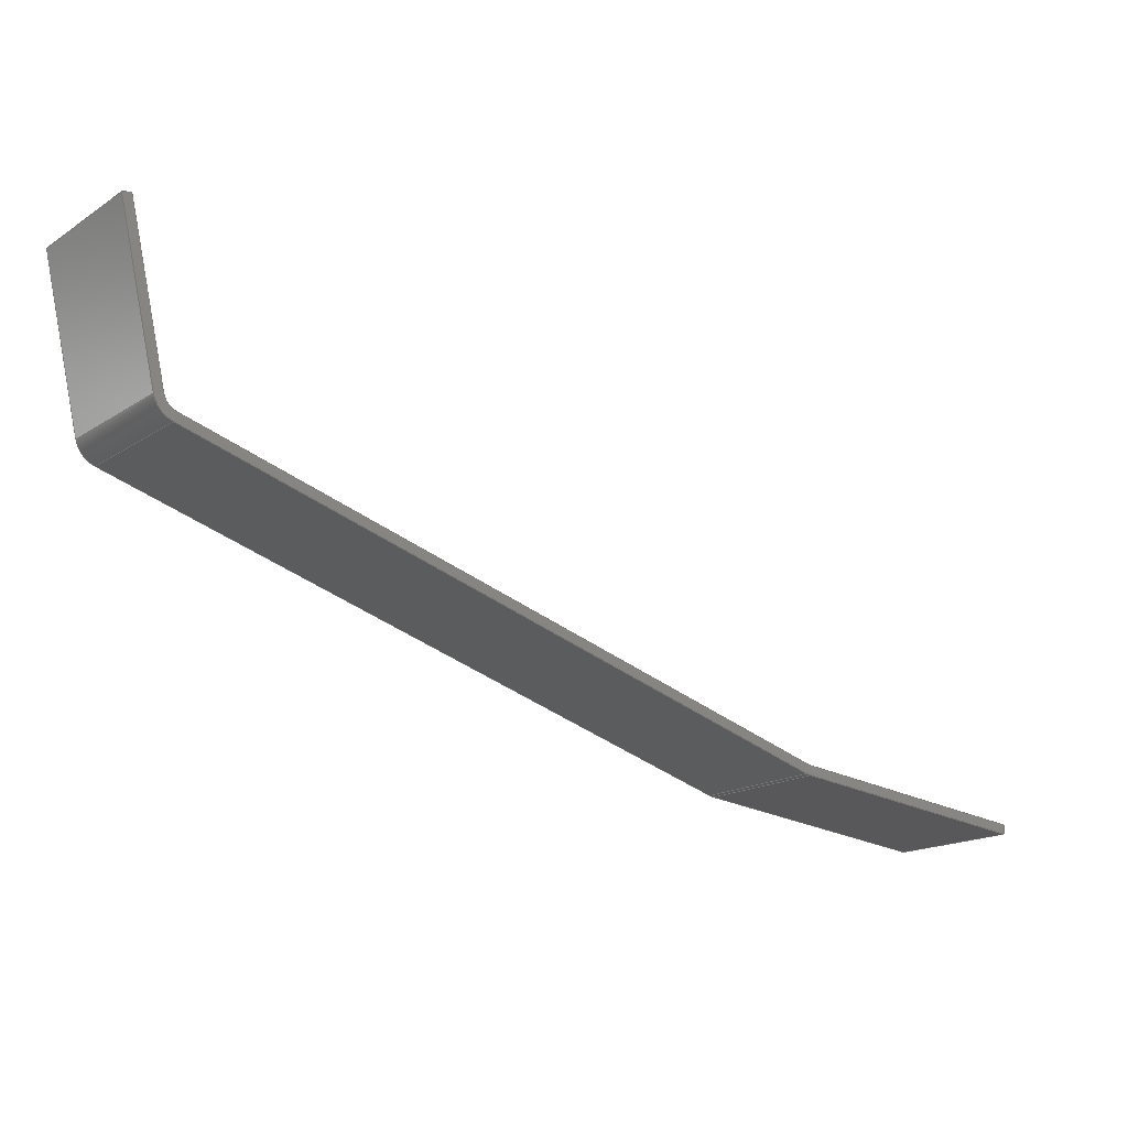
<metadata>
{"format":"step","ext":"step","renderer":"f3d","projection":"perspective","resolution":1024,"background":"white","views":[{"elev":4.7,"azim":141.5,"up":"+Z"}]}
</metadata>
<code>
ISO-10303-21;
DATA;
#1=PROPERTY_DEFINITION_REPRESENTATION(#5,#3);
#2=PROPERTY_DEFINITION_REPRESENTATION(#6,#4);
#3=REPRESENTATION('',(#7),#448);
#4=REPRESENTATION('',(#8),#448);
#5=PROPERTY_DEFINITION('pmi validation property','',#453);
#6=PROPERTY_DEFINITION('pmi validation property','',#453);
#7=VALUE_REPRESENTATION_ITEM('number of annotations',COUNT_MEASURE(0));
#8=VALUE_REPRESENTATION_ITEM('number of views',COUNT_MEASURE(0));
#9=SHAPE_REPRESENTATION_RELATIONSHIP('','',#274,#10);
#10=ADVANCED_BREP_SHAPE_REPRESENTATION('',(#272),#448);
#11=CYLINDRICAL_SURFACE('',#291,0.003175);
#12=CYLINDRICAL_SURFACE('',#292,0.003175);
#13=CYLINDRICAL_SURFACE('',#296,0.004763);
#14=CYLINDRICAL_SURFACE('',#297,0.004763);
#15=CIRCLE('',#278,0.003175);
#16=CIRCLE('',#279,0.003175);
#17=CIRCLE('',#280,0.004763);
#18=CIRCLE('',#281,0.004763);
#19=CIRCLE('',#284,0.004763);
#20=CIRCLE('',#285,0.004763);
#21=CIRCLE('',#286,0.003175);
#22=CIRCLE('',#287,0.003175);
#23=ORIENTED_EDGE('',*,*,#95,.F.);
#24=ORIENTED_EDGE('',*,*,#96,.T.);
#25=ORIENTED_EDGE('',*,*,#97,.T.);
#26=ORIENTED_EDGE('',*,*,#98,.F.);
#27=ORIENTED_EDGE('',*,*,#99,.F.);
#28=ORIENTED_EDGE('',*,*,#100,.F.);
#29=ORIENTED_EDGE('',*,*,#101,.F.);
#30=ORIENTED_EDGE('',*,*,#102,.F.);
#31=ORIENTED_EDGE('',*,*,#103,.F.);
#32=ORIENTED_EDGE('',*,*,#97,.F.);
#33=ORIENTED_EDGE('',*,*,#104,.T.);
#34=ORIENTED_EDGE('',*,*,#105,.T.);
#35=ORIENTED_EDGE('',*,*,#106,.T.);
#36=ORIENTED_EDGE('',*,*,#107,.T.);
#37=ORIENTED_EDGE('',*,*,#108,.T.);
#38=ORIENTED_EDGE('',*,*,#109,.T.);
#39=ORIENTED_EDGE('',*,*,#109,.F.);
#40=ORIENTED_EDGE('',*,*,#110,.F.);
#41=ORIENTED_EDGE('',*,*,#111,.T.);
#42=ORIENTED_EDGE('',*,*,#112,.T.);
#43=ORIENTED_EDGE('',*,*,#113,.T.);
#44=ORIENTED_EDGE('',*,*,#114,.T.);
#45=ORIENTED_EDGE('',*,*,#115,.T.);
#46=ORIENTED_EDGE('',*,*,#116,.T.);
#47=ORIENTED_EDGE('',*,*,#95,.T.);
#48=ORIENTED_EDGE('',*,*,#117,.F.);
#49=ORIENTED_EDGE('',*,*,#118,.F.);
#50=ORIENTED_EDGE('',*,*,#119,.F.);
#51=ORIENTED_EDGE('',*,*,#120,.F.);
#52=ORIENTED_EDGE('',*,*,#121,.F.);
#53=ORIENTED_EDGE('',*,*,#111,.F.);
#54=ORIENTED_EDGE('',*,*,#122,.T.);
#55=ORIENTED_EDGE('',*,*,#121,.T.);
#56=ORIENTED_EDGE('',*,*,#123,.T.);
#57=ORIENTED_EDGE('',*,*,#99,.T.);
#58=ORIENTED_EDGE('',*,*,#112,.F.);
#59=ORIENTED_EDGE('',*,*,#119,.T.);
#60=ORIENTED_EDGE('',*,*,#124,.T.);
#61=ORIENTED_EDGE('',*,*,#101,.T.);
#62=ORIENTED_EDGE('',*,*,#125,.T.);
#63=ORIENTED_EDGE('',*,*,#103,.T.);
#64=ORIENTED_EDGE('',*,*,#126,.T.);
#65=ORIENTED_EDGE('',*,*,#117,.T.);
#66=ORIENTED_EDGE('',*,*,#98,.T.);
#67=ORIENTED_EDGE('',*,*,#118,.T.);
#68=ORIENTED_EDGE('',*,*,#126,.F.);
#69=ORIENTED_EDGE('',*,*,#102,.T.);
#70=ORIENTED_EDGE('',*,*,#124,.F.);
#71=ORIENTED_EDGE('',*,*,#120,.T.);
#72=ORIENTED_EDGE('',*,*,#125,.F.);
#73=ORIENTED_EDGE('',*,*,#100,.T.);
#74=ORIENTED_EDGE('',*,*,#123,.F.);
#75=ORIENTED_EDGE('',*,*,#122,.F.);
#76=ORIENTED_EDGE('',*,*,#110,.T.);
#77=ORIENTED_EDGE('',*,*,#108,.F.);
#78=ORIENTED_EDGE('',*,*,#127,.F.);
#79=ORIENTED_EDGE('',*,*,#114,.F.);
#80=ORIENTED_EDGE('',*,*,#128,.F.);
#81=ORIENTED_EDGE('',*,*,#106,.F.);
#82=ORIENTED_EDGE('',*,*,#129,.F.);
#83=ORIENTED_EDGE('',*,*,#104,.F.);
#84=ORIENTED_EDGE('',*,*,#96,.F.);
#85=ORIENTED_EDGE('',*,*,#116,.F.);
#86=ORIENTED_EDGE('',*,*,#130,.F.);
#87=ORIENTED_EDGE('',*,*,#115,.F.);
#88=ORIENTED_EDGE('',*,*,#129,.T.);
#89=ORIENTED_EDGE('',*,*,#105,.F.);
#90=ORIENTED_EDGE('',*,*,#130,.T.);
#91=ORIENTED_EDGE('',*,*,#113,.F.);
#92=ORIENTED_EDGE('',*,*,#127,.T.);
#93=ORIENTED_EDGE('',*,*,#107,.F.);
#94=ORIENTED_EDGE('',*,*,#128,.T.);
#95=EDGE_CURVE('',#131,#132,#155,.T.);
#96=EDGE_CURVE('',#131,#133,#156,.T.);
#97=EDGE_CURVE('',#133,#134,#157,.T.);
#98=EDGE_CURVE('',#132,#134,#158,.T.);
#99=EDGE_CURVE('',#135,#136,#159,.T.);
#100=EDGE_CURVE('',#137,#135,#15,.F.);
#101=EDGE_CURVE('',#138,#137,#160,.T.);
#102=EDGE_CURVE('',#139,#138,#16,.F.);
#103=EDGE_CURVE('',#134,#139,#161,.T.);
#104=EDGE_CURVE('',#133,#140,#162,.T.);
#105=EDGE_CURVE('',#140,#141,#17,.F.);
#106=EDGE_CURVE('',#141,#142,#163,.T.);
#107=EDGE_CURVE('',#142,#143,#18,.F.);
#108=EDGE_CURVE('',#143,#144,#164,.T.);
#109=EDGE_CURVE('',#144,#136,#165,.T.);
#110=EDGE_CURVE('',#145,#144,#166,.T.);
#111=EDGE_CURVE('',#145,#146,#167,.T.);
#112=EDGE_CURVE('',#146,#136,#168,.T.);
#113=EDGE_CURVE('',#147,#148,#19,.T.);
#114=EDGE_CURVE('',#148,#149,#169,.T.);
#115=EDGE_CURVE('',#149,#150,#20,.T.);
#116=EDGE_CURVE('',#150,#131,#170,.T.);
#117=EDGE_CURVE('',#151,#132,#171,.T.);
#118=EDGE_CURVE('',#152,#151,#21,.F.);
#119=EDGE_CURVE('',#153,#152,#172,.T.);
#120=EDGE_CURVE('',#154,#153,#22,.F.);
#121=EDGE_CURVE('',#146,#154,#173,.T.);
#122=EDGE_CURVE('',#145,#147,#174,.T.);
#123=EDGE_CURVE('',#154,#135,#175,.T.);
#124=EDGE_CURVE('',#152,#138,#176,.T.);
#125=EDGE_CURVE('',#137,#153,#177,.F.);
#126=EDGE_CURVE('',#139,#151,#178,.F.);
#127=EDGE_CURVE('',#147,#143,#179,.F.);
#128=EDGE_CURVE('',#142,#148,#180,.T.);
#129=EDGE_CURVE('',#149,#141,#181,.F.);
#130=EDGE_CURVE('',#140,#150,#182,.T.);
#131=VERTEX_POINT('',#375);
#132=VERTEX_POINT('',#376);
#133=VERTEX_POINT('',#378);
#134=VERTEX_POINT('',#380);
#135=VERTEX_POINT('',#384);
#136=VERTEX_POINT('',#385);
#137=VERTEX_POINT('',#387);
#138=VERTEX_POINT('',#389);
#139=VERTEX_POINT('',#391);
#140=VERTEX_POINT('',#394);
#141=VERTEX_POINT('',#396);
#142=VERTEX_POINT('',#398);
#143=VERTEX_POINT('',#400);
#144=VERTEX_POINT('',#402);
#145=VERTEX_POINT('',#406);
#146=VERTEX_POINT('',#408);
#147=VERTEX_POINT('',#412);
#148=VERTEX_POINT('',#413);
#149=VERTEX_POINT('',#415);
#150=VERTEX_POINT('',#417);
#151=VERTEX_POINT('',#420);
#152=VERTEX_POINT('',#422);
#153=VERTEX_POINT('',#424);
#154=VERTEX_POINT('',#426);
#155=LINE('',#374,#183);
#156=LINE('',#377,#184);
#157=LINE('',#379,#185);
#158=LINE('',#381,#186);
#159=LINE('',#383,#187);
#160=LINE('',#388,#188);
#161=LINE('',#392,#189);
#162=LINE('',#393,#190);
#163=LINE('',#397,#191);
#164=LINE('',#401,#192);
#165=LINE('',#403,#193);
#166=LINE('',#405,#194);
#167=LINE('',#407,#195);
#168=LINE('',#409,#196);
#169=LINE('',#414,#197);
#170=LINE('',#418,#198);
#171=LINE('',#419,#199);
#172=LINE('',#423,#200);
#173=LINE('',#427,#201);
#174=LINE('',#428,#202);
#175=LINE('',#430,#203);
#176=LINE('',#432,#204);
#177=LINE('',#433,#205);
#178=LINE('',#435,#206);
#179=LINE('',#439,#207);
#180=LINE('',#441,#208);
#181=LINE('',#442,#209);
#182=LINE('',#444,#210);
#183=VECTOR('',#302,1);
#184=VECTOR('',#303,1);
#185=VECTOR('',#304,1);
#186=VECTOR('',#305,1);
#187=VECTOR('',#308,1);
#188=VECTOR('',#311,1);
#189=VECTOR('',#314,1);
#190=VECTOR('',#315,1);
#191=VECTOR('',#318,1);
#192=VECTOR('',#321,1);
#193=VECTOR('',#322,1);
#194=VECTOR('',#325,1);
#195=VECTOR('',#326,1);
#196=VECTOR('',#327,1);
#197=VECTOR('',#332,1);
#198=VECTOR('',#335,1);
#199=VECTOR('',#336,1);
#200=VECTOR('',#339,1);
#201=VECTOR('',#342,1);
#202=VECTOR('',#343,1);
#203=VECTOR('',#346,1);
#204=VECTOR('',#349,1);
#205=VECTOR('',#350,1);
#206=VECTOR('',#353,1);
#207=VECTOR('',#360,1);
#208=VECTOR('',#363,1);
#209=VECTOR('',#364,1);
#210=VECTOR('',#367,1);
#211=EDGE_LOOP('',(#23,#24,#25,#26));
#212=EDGE_LOOP('',(#27,#28,#29,#30,#31,#32,#33,#34,#35,#36,#37,#38));
#213=EDGE_LOOP('',(#39,#40,#41,#42));
#214=EDGE_LOOP('',(#43,#44,#45,#46,#47,#48,#49,#50,#51,#52,#53,#54));
#215=EDGE_LOOP('',(#55,#56,#57,#58));
#216=EDGE_LOOP('',(#59,#60,#61,#62));
#217=EDGE_LOOP('',(#63,#64,#65,#66));
#218=EDGE_LOOP('',(#67,#68,#69,#70));
#219=EDGE_LOOP('',(#71,#72,#73,#74));
#220=EDGE_LOOP('',(#75,#76,#77,#78));
#221=EDGE_LOOP('',(#79,#80,#81,#82));
#222=EDGE_LOOP('',(#83,#84,#85,#86));
#223=EDGE_LOOP('',(#87,#88,#89,#90));
#224=EDGE_LOOP('',(#91,#92,#93,#94));
#225=FACE_BOUND('',#211,.T.);
#226=FACE_BOUND('',#212,.T.);
#227=FACE_BOUND('',#213,.T.);
#228=FACE_BOUND('',#214,.T.);
#229=FACE_BOUND('',#215,.T.);
#230=FACE_BOUND('',#216,.T.);
#231=FACE_BOUND('',#217,.T.);
#232=FACE_BOUND('',#218,.T.);
#233=FACE_BOUND('',#219,.T.);
#234=FACE_BOUND('',#220,.T.);
#235=FACE_BOUND('',#221,.T.);
#236=FACE_BOUND('',#222,.T.);
#237=FACE_BOUND('',#223,.T.);
#238=FACE_BOUND('',#224,.T.);
#239=PLANE('',#276);
#240=PLANE('',#277);
#241=PLANE('',#282);
#242=PLANE('',#283);
#243=PLANE('',#288);
#244=PLANE('',#289);
#245=PLANE('',#290);
#246=PLANE('',#293);
#247=PLANE('',#294);
#248=PLANE('',#295);
#249=ADVANCED_FACE('',(#225),#239,.T.);
#250=ADVANCED_FACE('',(#226),#240,.T.);
#251=ADVANCED_FACE('',(#227),#241,.F.);
#252=ADVANCED_FACE('',(#228),#242,.T.);
#253=ADVANCED_FACE('',(#229),#243,.T.);
#254=ADVANCED_FACE('',(#230),#244,.T.);
#255=ADVANCED_FACE('',(#231),#245,.T.);
#256=ADVANCED_FACE('',(#232),#11,.F.);
#257=ADVANCED_FACE('',(#233),#12,.F.);
#258=ADVANCED_FACE('',(#234),#246,.F.);
#259=ADVANCED_FACE('',(#235),#247,.F.);
#260=ADVANCED_FACE('',(#236),#248,.F.);
#261=ADVANCED_FACE('',(#237),#13,.T.);
#262=ADVANCED_FACE('',(#238),#14,.T.);
#263=CLOSED_SHELL('',(#249,#250,#251,#252,#253,#254,#255,#256,#257,#258,
#259,#260,#261,#262));
#264=STYLED_ITEM('',(#265),#272);
#265=PRESENTATION_STYLE_ASSIGNMENT((#266));
#266=SURFACE_STYLE_USAGE(.BOTH.,#267);
#267=SURFACE_SIDE_STYLE('',(#268));
#268=SURFACE_STYLE_FILL_AREA(#269);
#269=FILL_AREA_STYLE('',(#270));
#270=FILL_AREA_STYLE_COLOUR('',#271);
#271=COLOUR_RGB('',0.2627,0.2824,0.302);
#272=MANIFOLD_SOLID_BREP('bulkheads8',#263);
#273=SHAPE_DEFINITION_REPRESENTATION(#453,#274);
#274=SHAPE_REPRESENTATION('bulkheads8',(#275),#448);
#275=AXIS2_PLACEMENT_3D('',#372,#298,#299);
#276=AXIS2_PLACEMENT_3D('',#373,#300,#301);
#277=AXIS2_PLACEMENT_3D('',#382,#306,#307);
#278=AXIS2_PLACEMENT_3D('',#386,#309,#310);
#279=AXIS2_PLACEMENT_3D('',#390,#312,#313);
#280=AXIS2_PLACEMENT_3D('',#395,#316,#317);
#281=AXIS2_PLACEMENT_3D('',#399,#319,#320);
#282=AXIS2_PLACEMENT_3D('',#404,#323,#324);
#283=AXIS2_PLACEMENT_3D('',#410,#328,#329);
#284=AXIS2_PLACEMENT_3D('',#411,#330,#331);
#285=AXIS2_PLACEMENT_3D('',#416,#333,#334);
#286=AXIS2_PLACEMENT_3D('',#421,#337,#338);
#287=AXIS2_PLACEMENT_3D('',#425,#340,#341);
#288=AXIS2_PLACEMENT_3D('',#429,#344,#345);
#289=AXIS2_PLACEMENT_3D('',#431,#347,#348);
#290=AXIS2_PLACEMENT_3D('',#434,#351,#352);
#291=AXIS2_PLACEMENT_3D('',#436,#354,#355);
#292=AXIS2_PLACEMENT_3D('',#437,#356,#357);
#293=AXIS2_PLACEMENT_3D('',#438,#358,#359);
#294=AXIS2_PLACEMENT_3D('',#440,#361,#362);
#295=AXIS2_PLACEMENT_3D('',#443,#365,#366);
#296=AXIS2_PLACEMENT_3D('',#445,#368,#369);
#297=AXIS2_PLACEMENT_3D('',#446,#370,#371);
#298=DIRECTION('',(0,0,1));
#299=DIRECTION('',(1,0,0));
#300=DIRECTION('',(-0.9437,0.09391,-0.3172));
#301=DIRECTION('',(-9.412e-17,-0.9589,-0.2839));
#302=DIRECTION('',(-0.3308,-0.2679,0.9049));
#303=DIRECTION('',(-9.412e-17,-0.9589,-0.2839));
#304=DIRECTION('',(-0.3308,-0.2679,0.9049));
#305=DIRECTION('',(-9.412e-17,-0.9589,-0.2839));
#306=DIRECTION('',(-9.412e-17,-0.9589,-0.2839));
#307=DIRECTION('',(1.225e-16,-0.2839,0.9589));
#308=DIRECTION('',(1.225e-16,-0.2839,0.9589));
#309=DIRECTION('',(9.604e-17,0.9589,0.2839));
#310=DIRECTION('',(0,-0.2839,0.9589));
#311=DIRECTION('',(0.867,-0.1414,0.4777));
#312=DIRECTION('',(3.784e-17,0.9589,0.2839));
#313=DIRECTION('',(0,-0.2839,0.9589));
#314=DIRECTION('',(0.9437,-0.09391,0.3172));
#315=DIRECTION('',(0.9437,-0.09391,0.3172));
#316=DIRECTION('',(-1.702e-16,0.9589,0.2839));
#317=DIRECTION('',(0,-0.2839,0.9589));
#318=DIRECTION('',(0.867,-0.1414,0.4777));
#319=DIRECTION('',(1.101e-16,0.9589,0.2839));
#320=DIRECTION('',(0,-0.2839,0.9589));
#321=DIRECTION('',(1.225e-16,-0.2839,0.9589));
#322=DIRECTION('',(-1,5.548e-17,1.441e-16));
#323=DIRECTION('',(-1.225e-16,0.2839,-0.9589));
#324=DIRECTION('',(-9.412e-17,-0.9589,-0.2839));
#325=DIRECTION('',(-9.412e-17,-0.9589,-0.2839));
#326=DIRECTION('',(-1,5.548e-17,1.441e-16));
#327=DIRECTION('',(-9.412e-17,-0.9589,-0.2839));
#328=DIRECTION('',(6.402e-17,0.9589,0.2839));
#329=DIRECTION('',(0,-0.2839,0.9589));
#330=DIRECTION('',(1.101e-16,0.9589,0.2839));
#331=DIRECTION('',(0,-0.2839,0.9589));
#332=DIRECTION('',(-0.867,0.1414,-0.4777));
#333=DIRECTION('',(-1.702e-16,0.9589,0.2839));
#334=DIRECTION('',(0,-0.2839,0.9589));
#335=DIRECTION('',(-0.9437,0.09391,-0.3172));
#336=DIRECTION('',(-0.9437,0.09391,-0.3172));
#337=DIRECTION('',(-1.135e-16,-0.9589,-0.2839));
#338=DIRECTION('',(0,0.2839,-0.9589));
#339=DIRECTION('',(-0.867,0.1414,-0.4777));
#340=DIRECTION('',(-6.402e-17,-0.9589,-0.2839));
#341=DIRECTION('',(0,0.2839,-0.9589));
#342=DIRECTION('',(-1.225e-16,0.2839,-0.9589));
#343=DIRECTION('',(-1.225e-16,0.2839,-0.9589));
#344=DIRECTION('',(-1,5.548e-17,1.441e-16));
#345=DIRECTION('',(1.441e-16,0,1));
#346=DIRECTION('',(-9.412e-17,-0.9589,-0.2839));
#347=DIRECTION('',(-0.4982,-0.2461,0.8314));
#348=DIRECTION('',(0.8578,0,0.5141));
#349=DIRECTION('',(1.906e-16,-0.9589,-0.2839));
#350=DIRECTION('',(-7.962e-17,-0.9589,-0.2839));
#351=DIRECTION('',(-0.3308,-0.2679,0.9049));
#352=DIRECTION('',(0.9392,0,0.3433));
#353=DIRECTION('',(1.927e-16,-0.9589,-0.2839));
#354=DIRECTION('',(-1.702e-16,0.9589,0.2839));
#355=DIRECTION('',(0,-0.2839,0.9589));
#356=DIRECTION('',(1.101e-16,0.9589,0.2839));
#357=DIRECTION('',(0,-0.2839,0.9589));
#358=DIRECTION('',(-1,5.548e-17,1.441e-16));
#359=DIRECTION('',(1.441e-16,0,1));
#360=DIRECTION('',(1.101e-16,0.9589,0.2839));
#361=DIRECTION('',(-0.4982,-0.2461,0.8314));
#362=DIRECTION('',(0.8578,0,0.5141));
#363=DIRECTION('',(1.101e-16,0.9589,0.2839));
#364=DIRECTION('',(-1.702e-16,0.9589,0.2839));
#365=DIRECTION('',(-0.3308,-0.2679,0.9049));
#366=DIRECTION('',(0.9392,0,0.3433));
#367=DIRECTION('',(-1.702e-16,0.9589,0.2839));
#368=DIRECTION('',(-1.702e-16,0.9589,0.2839));
#369=DIRECTION('',(0,-0.2839,0.9589));
#370=DIRECTION('',(1.101e-16,0.9589,0.2839));
#371=DIRECTION('',(0,-0.2839,0.9589));
#372=CARTESIAN_POINT('',(0,0,0));
#373=CARTESIAN_POINT('',(0.005909,-0.6766,-0.1917));
#374=CARTESIAN_POINT('',(0.005909,-0.6766,-0.1917));
#375=CARTESIAN_POINT('',(0.006434,-0.6762,-0.1931));
#376=CARTESIAN_POINT('',(0.005909,-0.6766,-0.1917));
#377=CARTESIAN_POINT('',(0.006434,-0.6762,-0.1931));
#378=CARTESIAN_POINT('',(0.006434,-0.6995,-0.2));
#379=CARTESIAN_POINT('',(0.005909,-0.6999,-0.1986));
#380=CARTESIAN_POINT('',(0.005909,-0.6999,-0.1986));
#381=CARTESIAN_POINT('',(0.005909,-0.6766,-0.1917));
#382=CARTESIAN_POINT('',(0.1551,-0.7182,-0.1369));
#383=CARTESIAN_POINT('',(0.1551,-0.7182,-0.1369));
#384=CARTESIAN_POINT('',(0.1551,-0.722,-0.1237));
#385=CARTESIAN_POINT('',(0.1551,-0.7303,-0.096));
#386=CARTESIAN_POINT('',(0.1519,-0.722,-0.1237));
#387=CARTESIAN_POINT('',(0.1535,-0.7213,-0.1264));
#388=CARTESIAN_POINT('',(0.08822,-0.7106,-0.1624));
#389=CARTESIAN_POINT('',(0.04865,-0.7042,-0.1842));
#390=CARTESIAN_POINT('',(0.04707,-0.7049,-0.1815));
#391=CARTESIAN_POINT('',(0.04812,-0.7041,-0.1844));
#392=CARTESIAN_POINT('',(-0.00423,-0.6989,-0.202));
#393=CARTESIAN_POINT('',(-0.003705,-0.6985,-0.2034));
#394=CARTESIAN_POINT('',(0.04864,-0.7037,-0.1858));
#395=CARTESIAN_POINT('',(0.04707,-0.7049,-0.1815));
#396=CARTESIAN_POINT('',(0.04944,-0.7038,-0.1855));
#397=CARTESIAN_POINT('',(0.08901,-0.7102,-0.1637));
#398=CARTESIAN_POINT('',(0.1543,-0.7209,-0.1277));
#399=CARTESIAN_POINT('',(0.1519,-0.722,-0.1237));
#400=CARTESIAN_POINT('',(0.1567,-0.722,-0.1237));
#401=CARTESIAN_POINT('',(0.1567,-0.7182,-0.1369));
#402=CARTESIAN_POINT('',(0.1567,-0.7303,-0.096));
#403=CARTESIAN_POINT('',(0.1551,-0.7303,-0.096));
#404=CARTESIAN_POINT('',(0.1551,-0.707,-0.08911));
#405=CARTESIAN_POINT('',(0.1567,-0.707,-0.08911));
#406=CARTESIAN_POINT('',(0.1567,-0.707,-0.08911));
#407=CARTESIAN_POINT('',(0.1551,-0.707,-0.08911));
#408=CARTESIAN_POINT('',(0.1551,-0.707,-0.08911));
#409=CARTESIAN_POINT('',(0.1551,-0.707,-0.08911));
#410=CARTESIAN_POINT('',(0.1519,-0.6988,-0.1169));
#411=CARTESIAN_POINT('',(0.1519,-0.6988,-0.1169));
#412=CARTESIAN_POINT('',(0.1567,-0.6988,-0.1169));
#413=CARTESIAN_POINT('',(0.1543,-0.6976,-0.1208));
#414=CARTESIAN_POINT('',(0.08901,-0.687,-0.1568));
#415=CARTESIAN_POINT('',(0.04944,-0.6805,-0.1786));
#416=CARTESIAN_POINT('',(0.04707,-0.6817,-0.1746));
#417=CARTESIAN_POINT('',(0.04864,-0.6804,-0.1789));
#418=CARTESIAN_POINT('',(-0.003705,-0.6752,-0.1965));
#419=CARTESIAN_POINT('',(-0.00423,-0.6756,-0.1951));
#420=CARTESIAN_POINT('',(0.04812,-0.6808,-0.1775));
#421=CARTESIAN_POINT('',(0.04707,-0.6817,-0.1746));
#422=CARTESIAN_POINT('',(0.04865,-0.6809,-0.1773));
#423=CARTESIAN_POINT('',(0.08822,-0.6874,-0.1555));
#424=CARTESIAN_POINT('',(0.1535,-0.698,-0.1195));
#425=CARTESIAN_POINT('',(0.1519,-0.6988,-0.1169));
#426=CARTESIAN_POINT('',(0.1551,-0.6988,-0.1169));
#427=CARTESIAN_POINT('',(0.1551,-0.6949,-0.13));
#428=CARTESIAN_POINT('',(0.1567,-0.6949,-0.13));
#429=CARTESIAN_POINT('',(0.1551,-0.6949,-0.13));
#430=CARTESIAN_POINT('',(0.1551,-0.722,-0.1237));
#431=CARTESIAN_POINT('',(0.08822,-0.6874,-0.1555));
#432=CARTESIAN_POINT('',(0.04865,-0.7042,-0.1842));
#433=CARTESIAN_POINT('',(0.1535,-0.698,-0.1195));
#434=CARTESIAN_POINT('',(-0.00423,-0.6756,-0.1951));
#435=CARTESIAN_POINT('',(0.04812,-0.6808,-0.1775));
#436=CARTESIAN_POINT('',(0.04707,-0.6817,-0.1746));
#437=CARTESIAN_POINT('',(0.1519,-0.6988,-0.1169));
#438=CARTESIAN_POINT('',(0.1567,-0.6949,-0.13));
#439=CARTESIAN_POINT('',(0.1567,-0.6988,-0.1169));
#440=CARTESIAN_POINT('',(0.08901,-0.687,-0.1568));
#441=CARTESIAN_POINT('',(0.1543,-0.6976,-0.1208));
#442=CARTESIAN_POINT('',(0.04944,-0.6805,-0.1786));
#443=CARTESIAN_POINT('',(-0.003705,-0.6752,-0.1965));
#444=CARTESIAN_POINT('',(0.04864,-0.6804,-0.1789));
#445=CARTESIAN_POINT('',(0.04707,-0.6817,-0.1746));
#446=CARTESIAN_POINT('',(0.1519,-0.6988,-0.1169));
#447=MECHANICAL_DESIGN_GEOMETRIC_PRESENTATION_REPRESENTATION('',(#264),
#448);
#448=(
GEOMETRIC_REPRESENTATION_CONTEXT(3)
GLOBAL_UNCERTAINTY_ASSIGNED_CONTEXT((#449))
GLOBAL_UNIT_ASSIGNED_CONTEXT((#452,#451,#450))
REPRESENTATION_CONTEXT('bulkheads8','TOP_LEVEL_ASSEMBLY_PART')
);
#449=UNCERTAINTY_MEASURE_WITH_UNIT(LENGTH_MEASURE(5e-06),#452,
'DISTANCE_ACCURACY_VALUE','Maximum Tolerance applied to model');
#450=(
NAMED_UNIT(*)
SI_UNIT($,.STERADIAN.)
SOLID_ANGLE_UNIT()
);
#451=(
NAMED_UNIT(*)
PLANE_ANGLE_UNIT()
SI_UNIT($,.RADIAN.)
);
#452=(
LENGTH_UNIT()
NAMED_UNIT(*)
SI_UNIT($,.METRE.)
);
#453=PRODUCT_DEFINITION_SHAPE('','',#454);
#454=PRODUCT_DEFINITION('','',#456,#455);
#455=PRODUCT_DEFINITION_CONTEXT('',#462,'design');
#456=PRODUCT_DEFINITION_FORMATION_WITH_SPECIFIED_SOURCE('','',#458,
 .NOT_KNOWN.);
#457=PRODUCT_RELATED_PRODUCT_CATEGORY('','',(#458));
#458=PRODUCT('bulkheads8','bulkheads8','bulkheads8',(#460));
#459=PRODUCT_CATEGORY('','');
#460=PRODUCT_CONTEXT('',#462,'mechanical');
#461=APPLICATION_PROTOCOL_DEFINITION('international standard',
'automotive_design',2010,#462);
#462=APPLICATION_CONTEXT(
'core data for automotive mechanical design processes');
ENDSEC;
END-ISO-10303-21;

</code>
